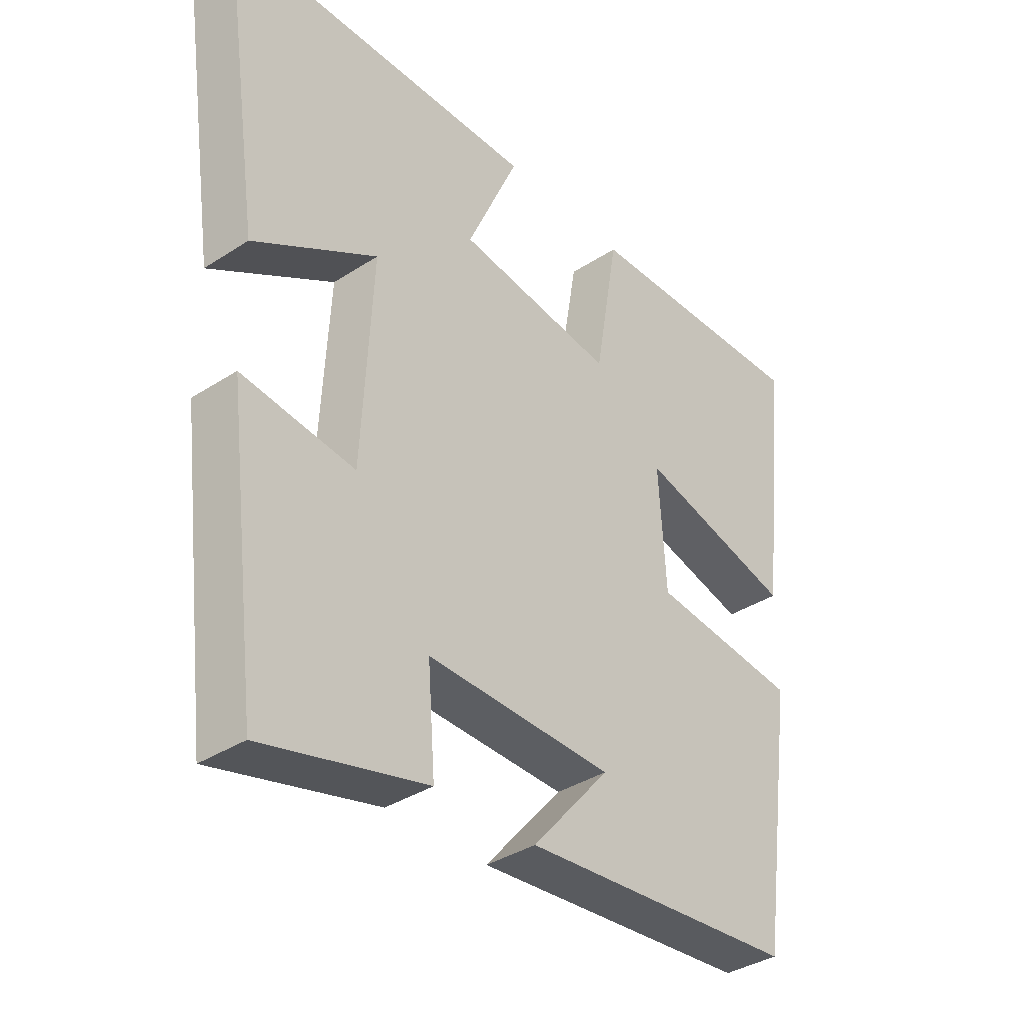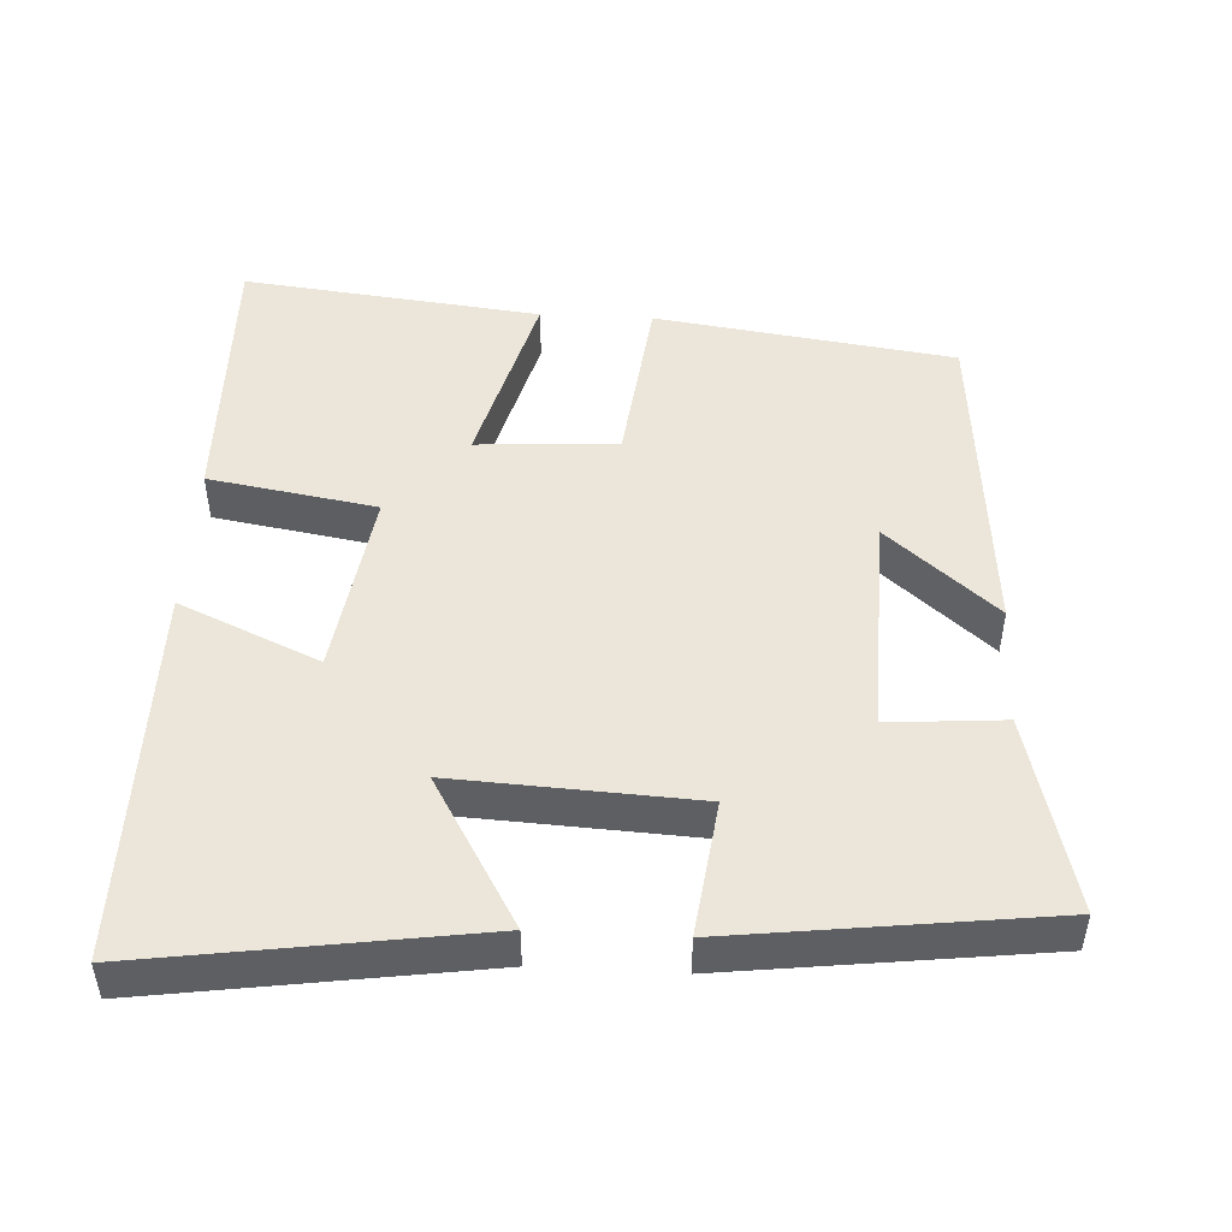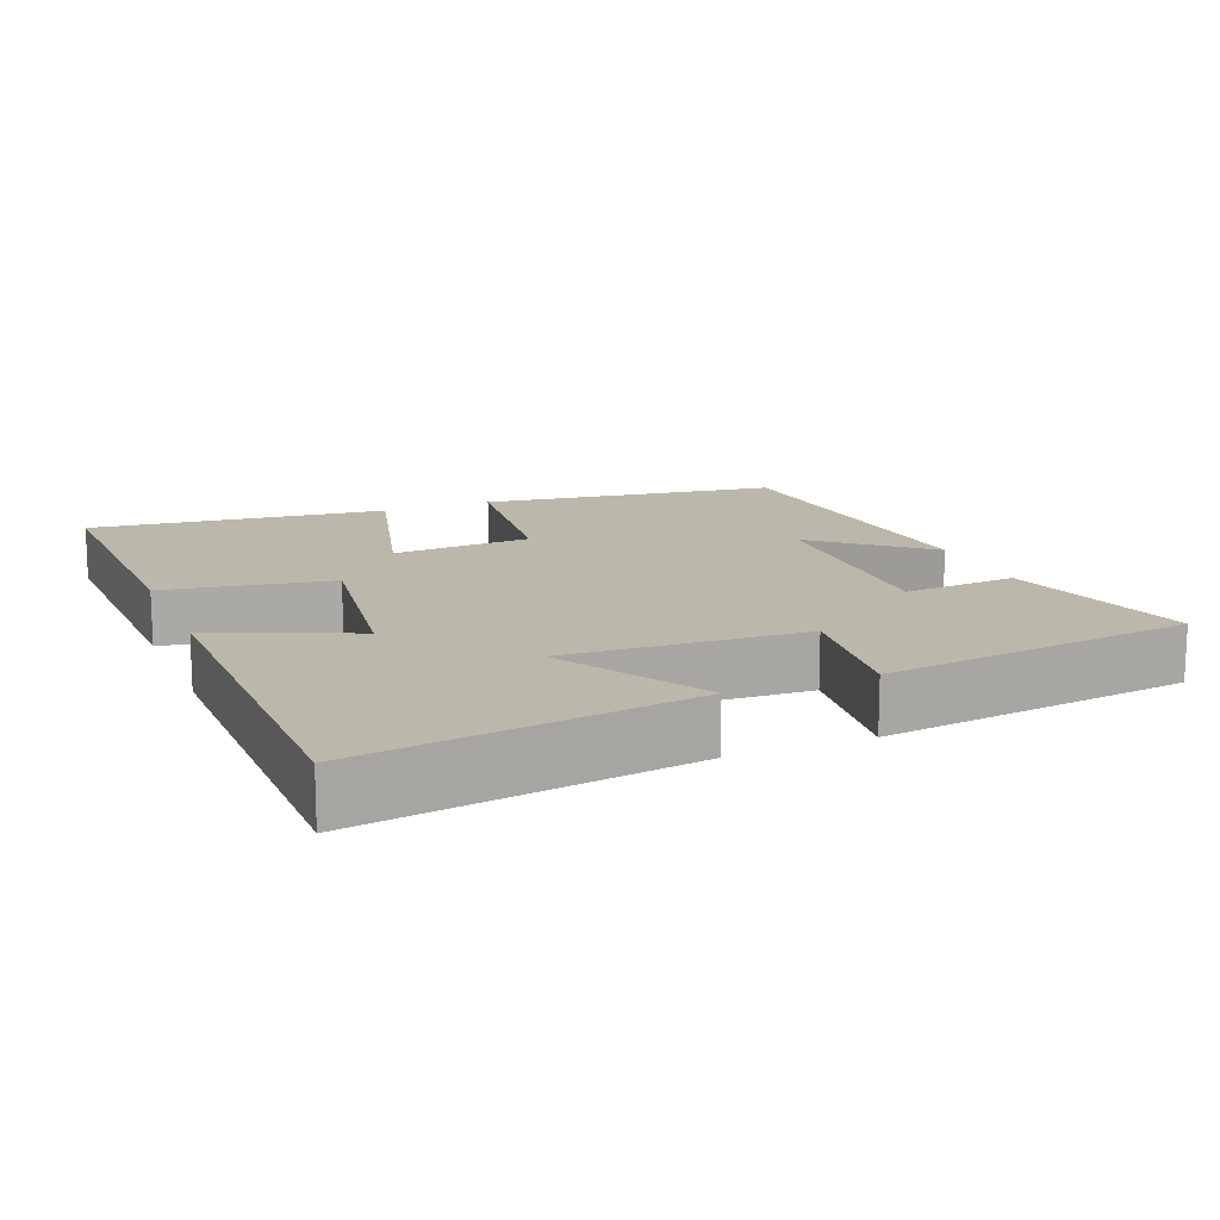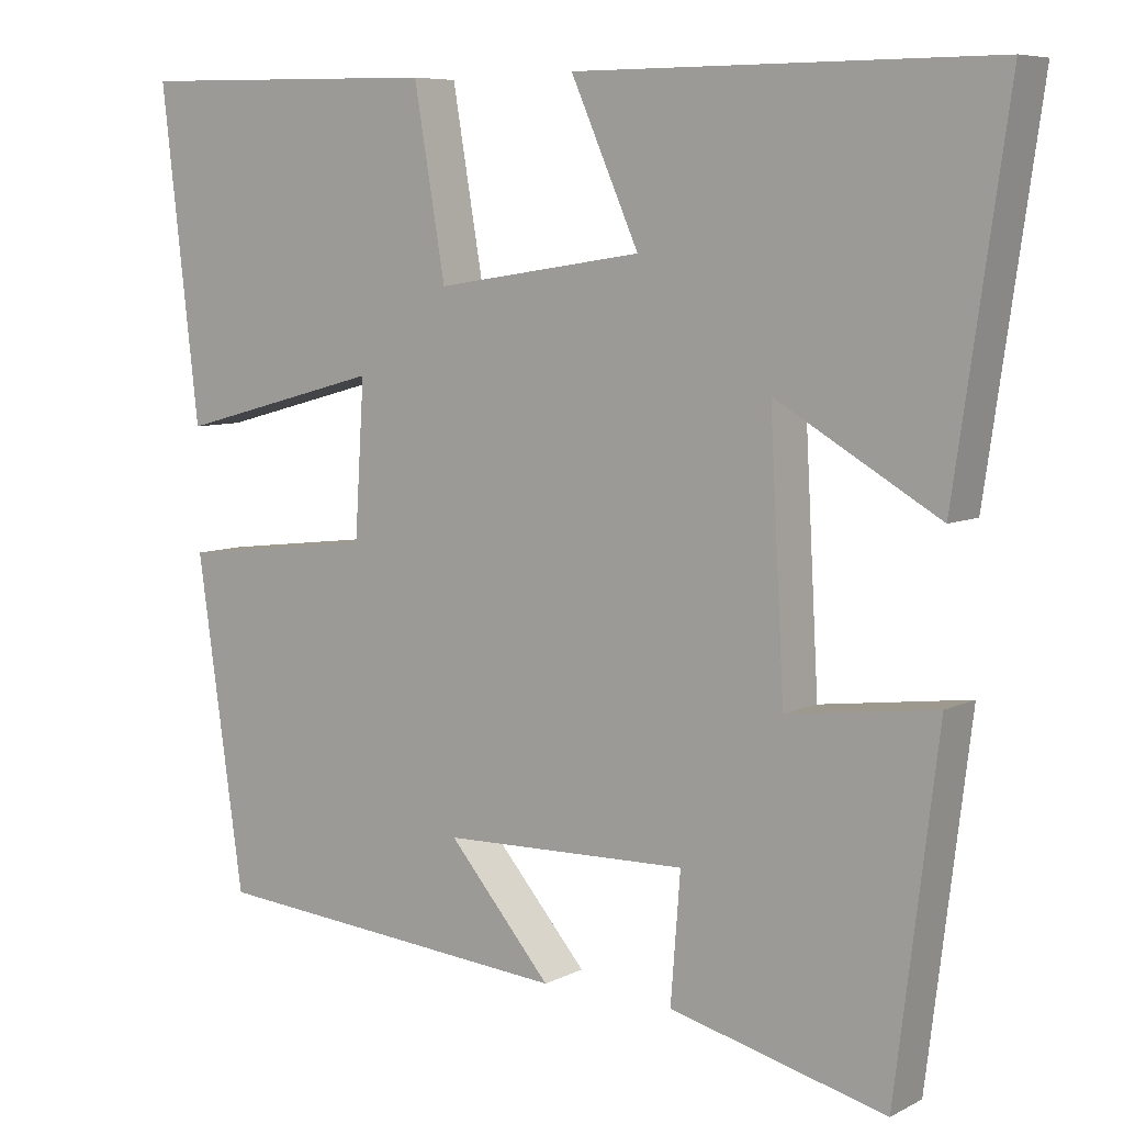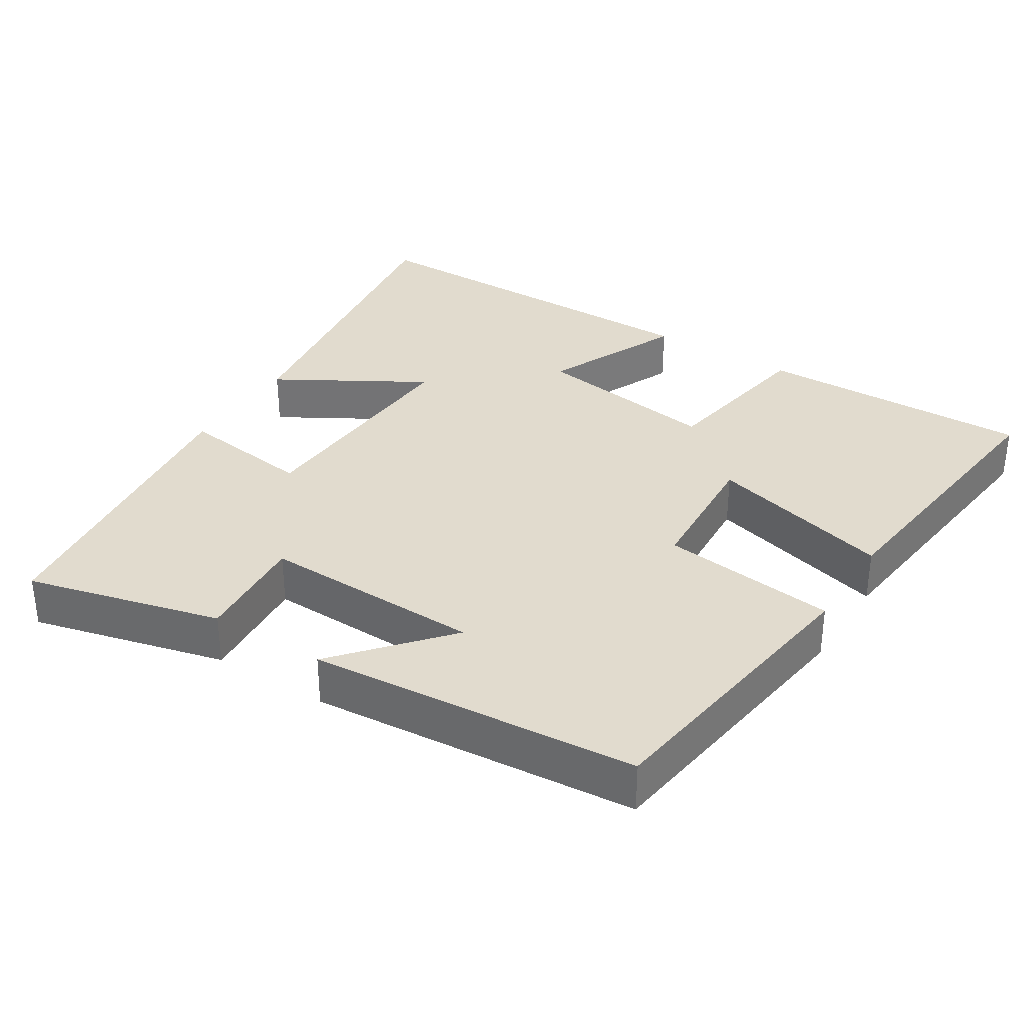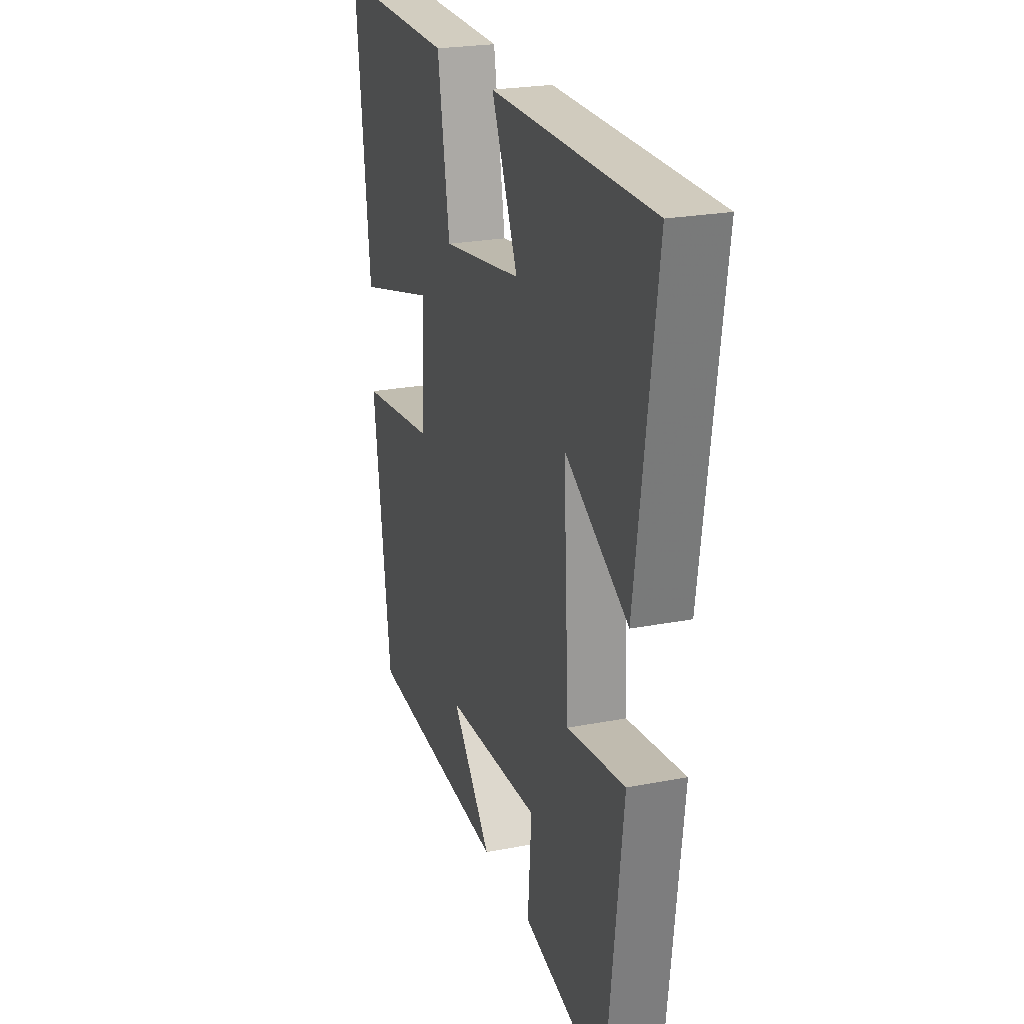
<metadata>
{"format":"obj","ext":"obj","renderer":"f3d","projection":"perspective","resolution":1024,"background":"white","views":[{"elev":-36.5,"azim":130.2,"up":"+Z"},{"elev":48.1,"azim":93.0,"up":"+Y"},{"elev":14.4,"azim":67.6,"up":"+Y"},{"elev":7.2,"azim":35.5,"up":"+Z"},{"elev":33.8,"azim":-147.8,"up":"+Y"},{"elev":23.5,"azim":71.8,"up":"+Z"}]}
</metadata>
<code>
v -0.442 0.07 -0.462
v -0.5 0.07 -0.053
v -0.256 0.07 -0.024
v -0.244 0.07 0.168
v -0.5 0.07 0.099
v -0.547 0.07 0.507
v -0.165 0.07 0.5
v -0.126 0.07 0.271
v 0.132 0.07 0.309
v 0.047 0.07 0.5
v 0.566 0.07 0.5
v 0.5 0.07 0.047
v 0.297 0.07 0.165
v 0.315 0.07 -0.163
v 0.5 0.07 -0.139
v 0.447 0.07 -0.568
v 0.178 0.07 -0.5
v 0.19 0.07 -0.343
v -0.116 0.07 -0.351
v 0.012 0.07 -0.5
v -0.442 0 -0.462
v -0.5 0 -0.053
v -0.256 0 -0.024
v -0.244 0 0.168
v -0.5 0 0.099
v -0.547 0 0.507
v -0.165 0 0.5
v -0.126 0 0.271
v 0.132 0 0.309
v 0.047 0 0.5
v 0.566 0 0.5
v 0.5 0 0.047
v 0.297 0 0.165
v 0.315 0 -0.163
v 0.5 0 -0.139
v 0.447 0 -0.568
v 0.178 0 -0.5
v 0.19 0 -0.343
v -0.116 0 -0.351
v 0.012 0 -0.5
f 19 20 1 2
f 18 19 2 3
f 15 16 17 18
f 14 15 18
f 13 14 18 3
f 10 11 12 13
f 9 10 13
f 8 9 13 3
f 7 8 3 4
f 4 5 6 7
f 22 21 40 39
f 23 22 39 38
f 38 37 36 35
f 38 35 34
f 23 38 34 33
f 33 32 31 30
f 33 30 29
f 23 33 29 28
f 24 23 28 27
f 27 26 25 24
f 1 21 22 2
f 2 22 23 3
f 3 23 24 4
f 4 24 25 5
f 5 25 26 6
f 6 26 27 7
f 7 27 28 8
f 8 28 29 9
f 9 29 30 10
f 10 30 31 11
f 11 31 32 12
f 12 32 33 13
f 13 33 34 14
f 14 34 35 15
f 15 35 36 16
f 16 36 37 17
f 17 37 38 18
f 18 38 39 19
f 19 39 40 20
f 20 40 21 1

</code>
